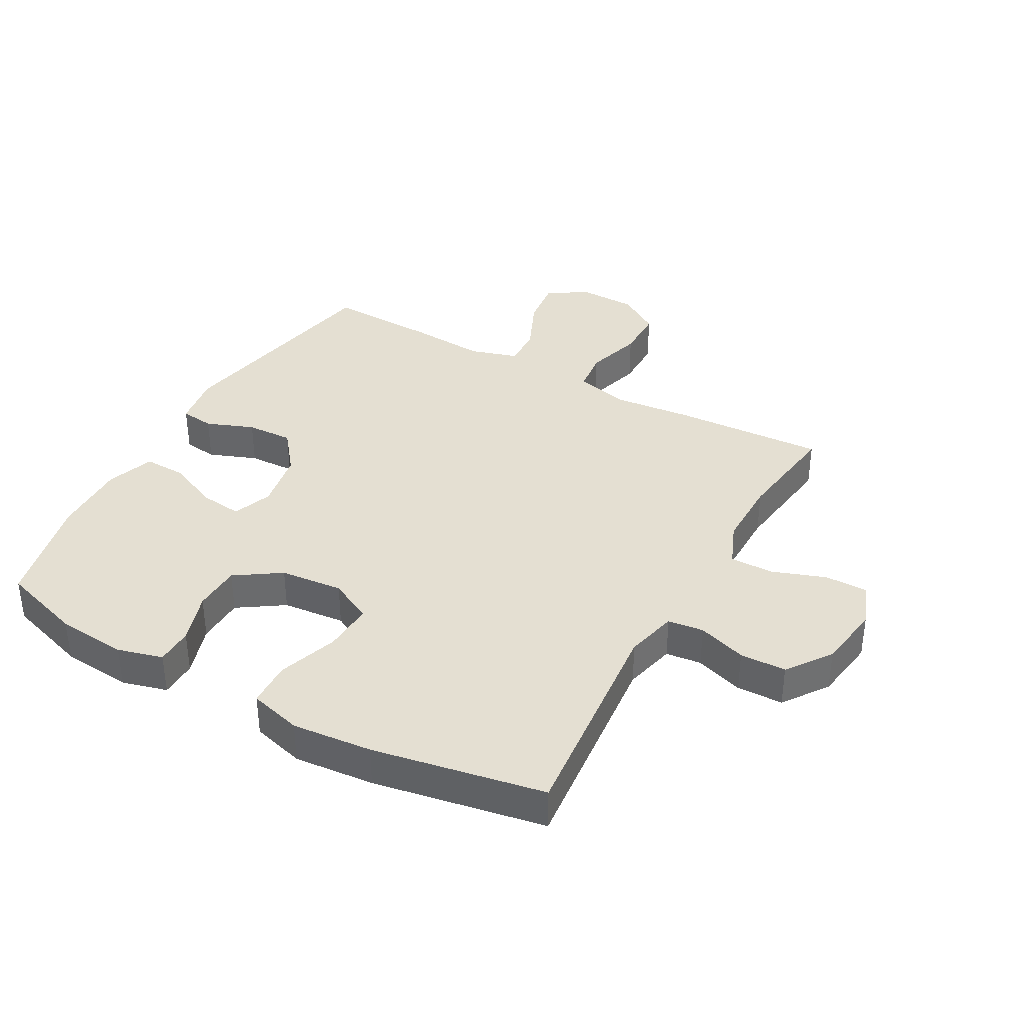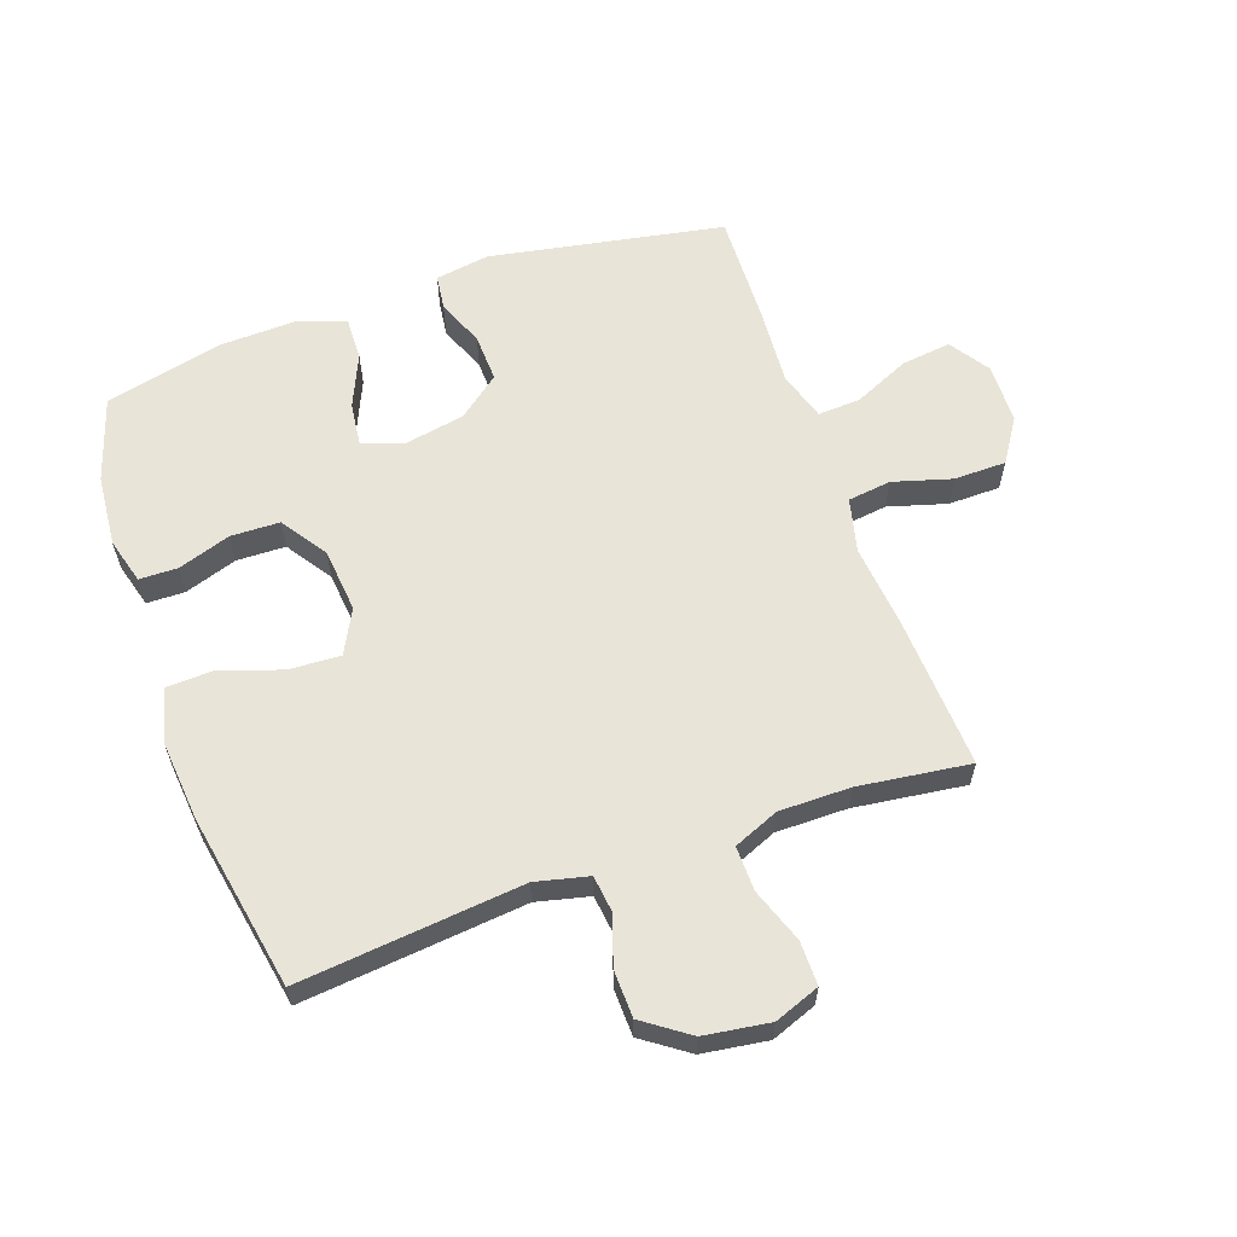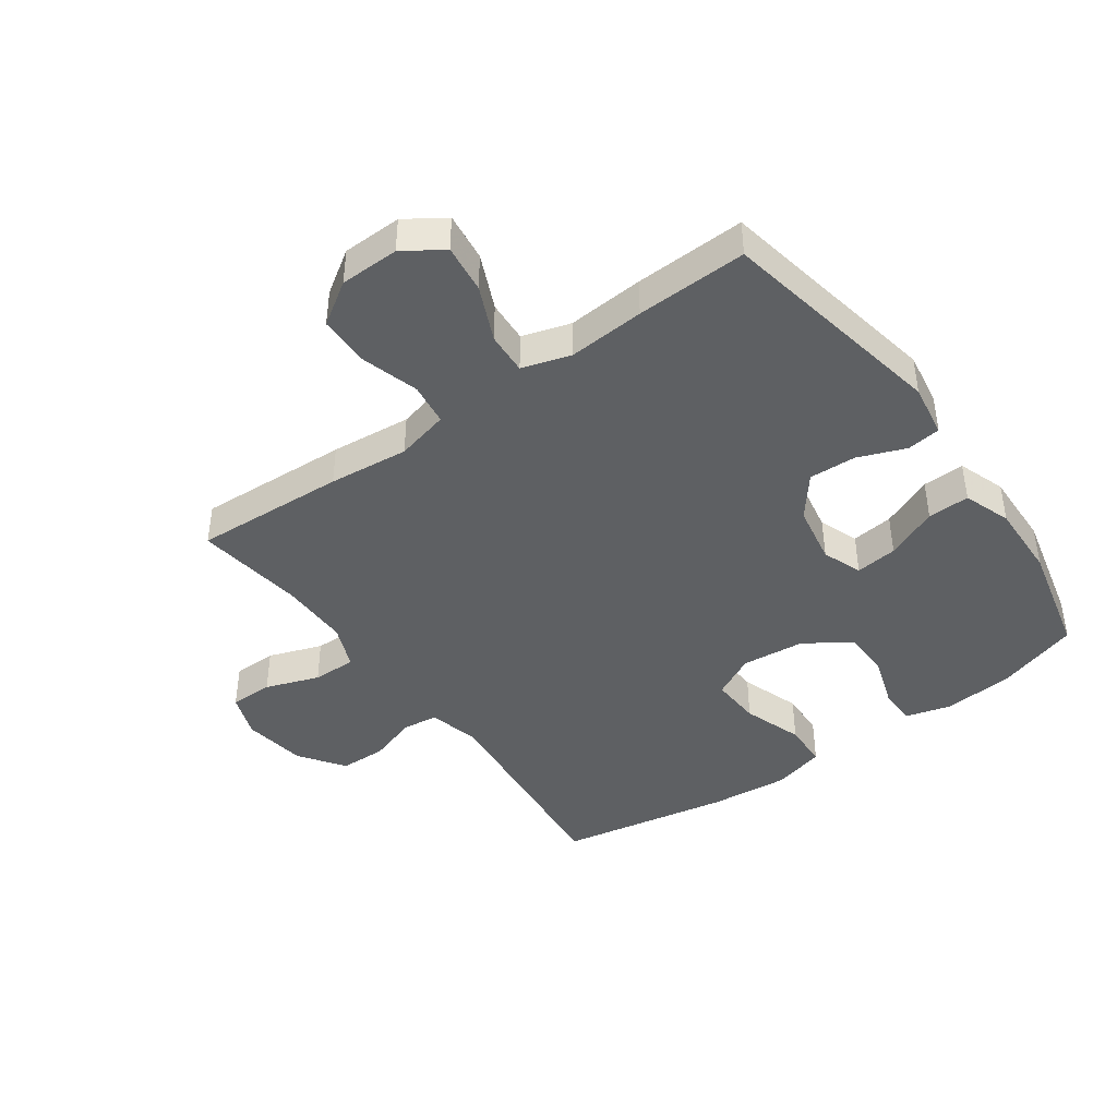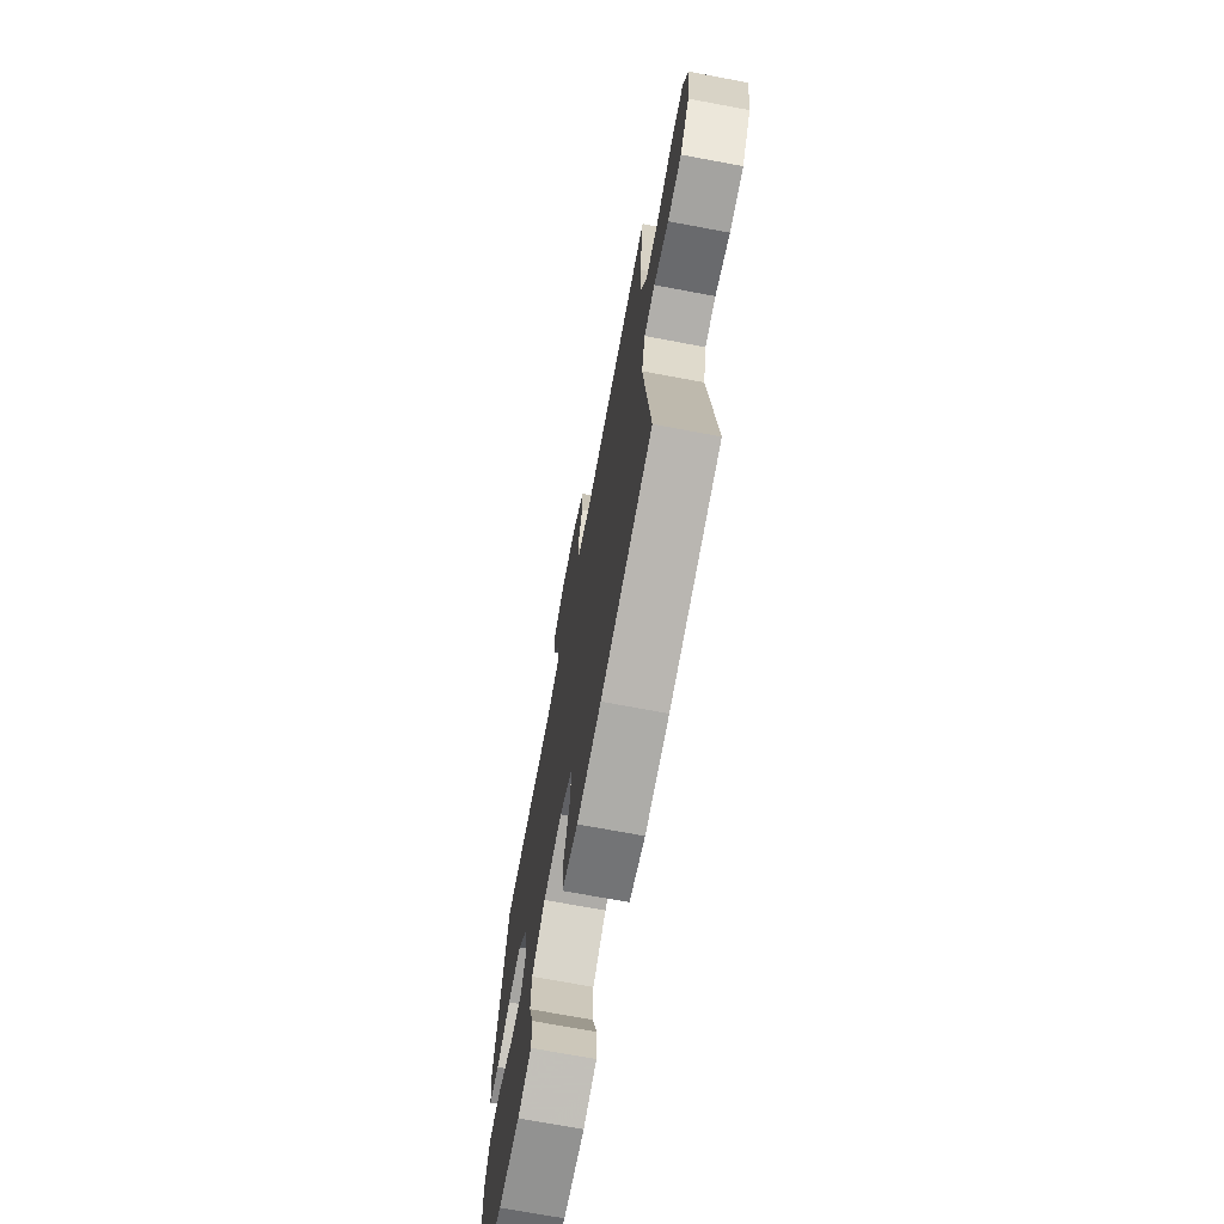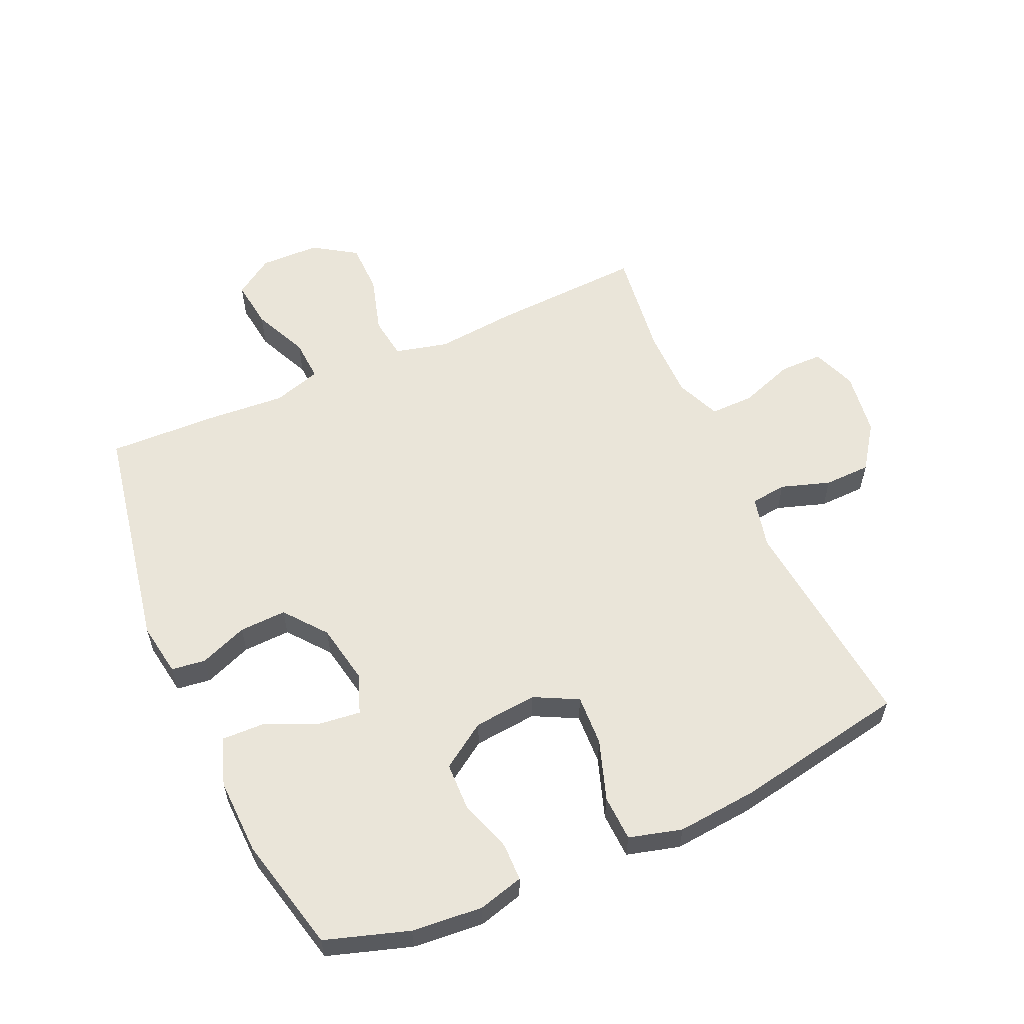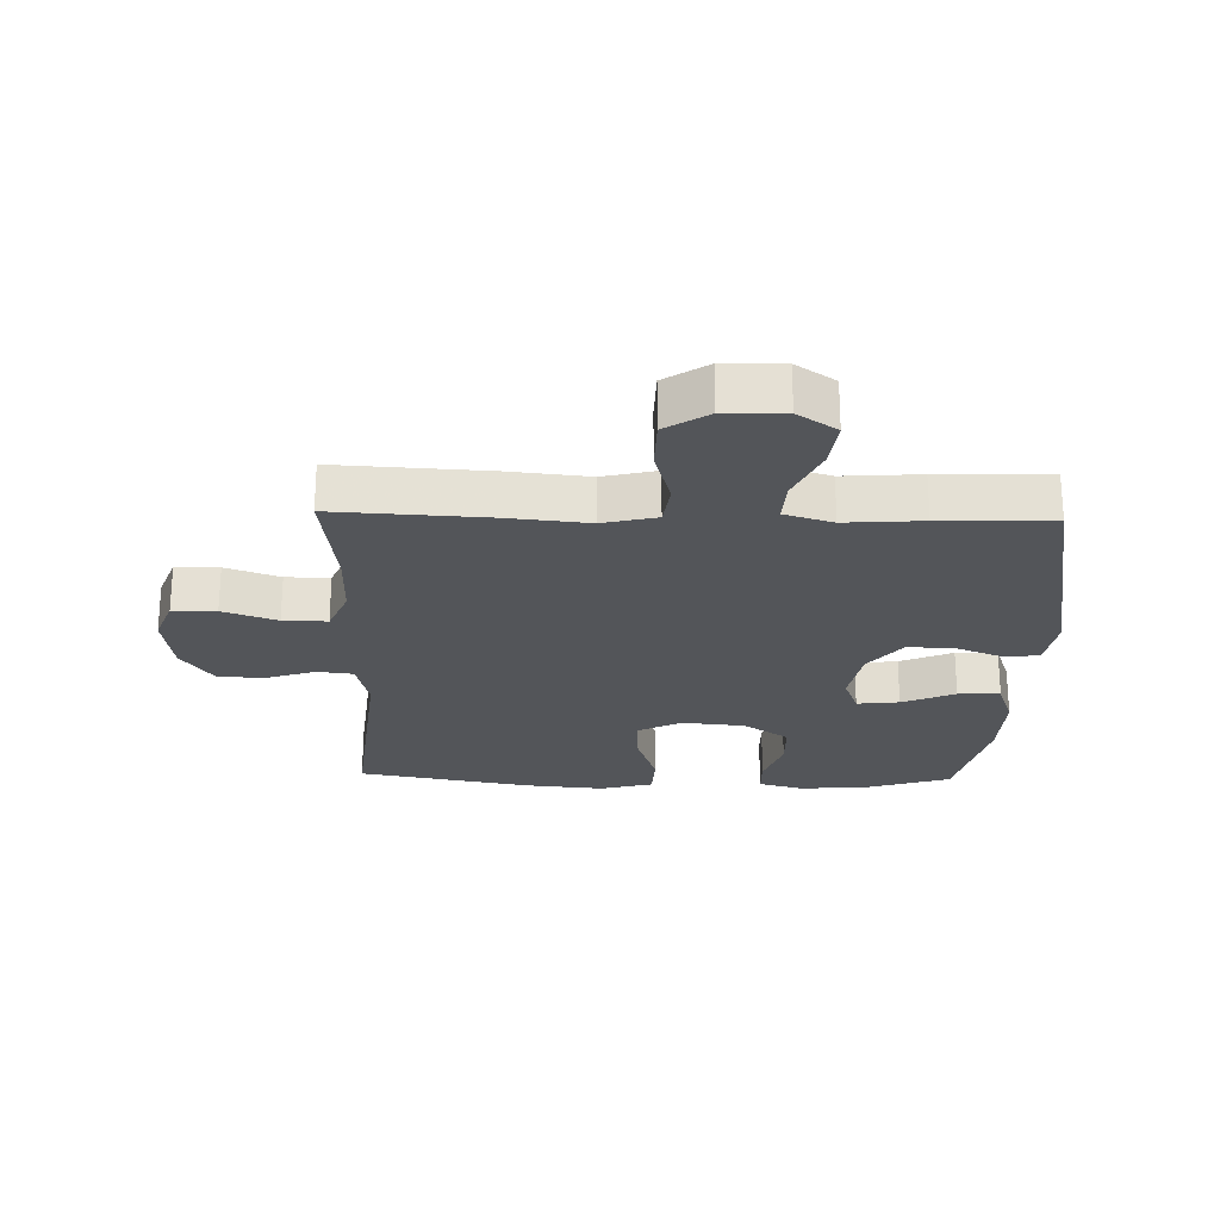
<metadata>
{"format":"obj","ext":"obj","renderer":"f3d","projection":"perspective","resolution":1024,"background":"white","views":[{"elev":37.1,"azim":-150.8,"up":"+Y"},{"elev":60.6,"azim":-109.4,"up":"+Y"},{"elev":-42.6,"azim":35.7,"up":"+Y"},{"elev":-71.3,"azim":-100.6,"up":"+Z"},{"elev":57.9,"azim":155.9,"up":"+Y"},{"elev":-24.1,"azim":-1.6,"up":"+Y"}]}
</metadata>
<code>
v -0.5 0.07 -0.5
v -0.464 0.07 -0.145
v -0.484 0.07 -0.061
v -0.542 0.07 -0.054
v -0.621 0.07 -0.08
v -0.696 0.07 -0.078
v -0.747 0.07 -0.006
v -0.762 0.07 0.098
v -0.735 0.07 0.17
v -0.665 0.07 0.17
v -0.578 0.07 0.139
v -0.507 0.07 0.138
v -0.477 0.07 0.21
v -0.477 0.07 0.323
v -0.5 0.07 0.5
v -0.254 0.07 0.487
v -0.124 0.07 0.474
v -0.038 0.07 0.495
v -0.029 0.07 0.564
v -0.056 0.07 0.657
v -0.055 0.07 0.74
v 0.014 0.07 0.785
v 0.11 0.07 0.787
v 0.173 0.07 0.745
v 0.163 0.07 0.666
v 0.123 0.07 0.577
v 0.119 0.07 0.509
v 0.197 0.07 0.485
v 0.321 0.07 0.494
v 0.5 0.07 0.5
v 0.569 0.07 0.128
v 0.555 0.07 0.041
v 0.5 0.07 0.034
v 0.423 0.07 0.064
v 0.347 0.07 0.067
v 0.294 0.07 0
v 0.276 0.07 -0.097
v 0.3 0.07 -0.161
v 0.368 0.07 -0.153
v 0.453 0.07 -0.116
v 0.521 0.07 -0.114
v 0.548 0.07 -0.191
v 0.544 0.07 -0.314
v 0.5 0.07 -0.5
v 0.366 0.07 -0.543
v 0.252 0.07 -0.553
v 0.179 0.07 -0.533
v 0.178 0.07 -0.472
v 0.206 0.07 -0.388
v 0.204 0.07 -0.31
v 0.131 0.07 -0.261
v 0.029 0.07 -0.251
v -0.041 0.07 -0.287
v -0.037 0.07 -0.369
v -0.004 0.07 -0.466
v -0.007 0.07 -0.54
v -0.092 0.07 -0.563
v -0.222 0.07 -0.551
v -0.5 0 -0.5
v -0.464 0 -0.145
v -0.484 0 -0.061
v -0.542 0 -0.054
v -0.621 0 -0.08
v -0.696 0 -0.078
v -0.747 0 -0.006
v -0.762 0 0.098
v -0.735 0 0.17
v -0.665 0 0.17
v -0.578 0 0.139
v -0.507 0 0.138
v -0.477 0 0.21
v -0.477 0 0.323
v -0.5 0 0.5
v -0.254 0 0.487
v -0.124 0 0.474
v -0.038 0 0.495
v -0.029 0 0.564
v -0.056 0 0.657
v -0.055 0 0.74
v 0.014 0 0.785
v 0.11 0 0.787
v 0.173 0 0.745
v 0.163 0 0.666
v 0.123 0 0.577
v 0.119 0 0.509
v 0.197 0 0.485
v 0.321 0 0.494
v 0.5 0 0.5
v 0.569 0 0.128
v 0.555 0 0.041
v 0.5 0 0.034
v 0.423 0 0.064
v 0.347 0 0.067
v 0.294 0 0
v 0.276 0 -0.097
v 0.3 0 -0.161
v 0.368 0 -0.153
v 0.453 0 -0.116
v 0.521 0 -0.114
v 0.548 0 -0.191
v 0.544 0 -0.314
v 0.5 0 -0.5
v 0.366 0 -0.543
v 0.252 0 -0.553
v 0.179 0 -0.533
v 0.178 0 -0.472
v 0.206 0 -0.388
v 0.204 0 -0.31
v 0.131 0 -0.261
v 0.029 0 -0.251
v -0.041 0 -0.287
v -0.037 0 -0.369
v -0.004 0 -0.466
v -0.007 0 -0.54
v -0.092 0 -0.563
v -0.222 0 -0.551
f 57 58 1 2
f 54 55 56 57
f 53 54 57 2
f 52 53 2 3
f 51 52 3
f 46 47 48 49
f 46 49 50
f 45 46 50
f 44 45 50
f 43 44 50 51
f 39 40 41 42
f 38 39 42 43
f 31 32 33 34
f 31 34 35
f 28 29 30 31
f 27 28 31 35
f 23 24 25 26
f 23 26 27
f 22 23 27
f 19 20 21 22
f 18 19 22 27
f 17 18 27 35
f 14 15 16 17
f 13 14 17 35
f 8 9 10 11
f 8 11 12
f 7 8 12
f 4 5 6 7
f 3 4 7 12
f 38 43 51 3
f 12 13 35 36
f 12 36 37
f 3 12 37 38
f 60 59 116 115
f 115 114 113 112
f 60 115 112 111
f 61 60 111 110
f 61 110 109
f 107 106 105 104
f 108 107 104
f 108 104 103
f 108 103 102
f 109 108 102 101
f 100 99 98 97
f 101 100 97 96
f 92 91 90 89
f 93 92 89
f 89 88 87 86
f 93 89 86 85
f 84 83 82 81
f 85 84 81
f 85 81 80
f 80 79 78 77
f 85 80 77 76
f 93 85 76 75
f 75 74 73 72
f 93 75 72 71
f 69 68 67 66
f 70 69 66
f 70 66 65
f 65 64 63 62
f 70 65 62 61
f 61 109 101 96
f 94 93 71 70
f 95 94 70
f 96 95 70 61
f 1 59 60 2
f 2 60 61 3
f 3 61 62 4
f 4 62 63 5
f 5 63 64 6
f 6 64 65 7
f 7 65 66 8
f 8 66 67 9
f 9 67 68 10
f 10 68 69 11
f 11 69 70 12
f 12 70 71 13
f 13 71 72 14
f 14 72 73 15
f 15 73 74 16
f 16 74 75 17
f 17 75 76 18
f 18 76 77 19
f 19 77 78 20
f 20 78 79 21
f 21 79 80 22
f 22 80 81 23
f 23 81 82 24
f 24 82 83 25
f 25 83 84 26
f 26 84 85 27
f 27 85 86 28
f 28 86 87 29
f 29 87 88 30
f 30 88 89 31
f 31 89 90 32
f 32 90 91 33
f 33 91 92 34
f 34 92 93 35
f 35 93 94 36
f 36 94 95 37
f 37 95 96 38
f 38 96 97 39
f 39 97 98 40
f 40 98 99 41
f 41 99 100 42
f 42 100 101 43
f 43 101 102 44
f 44 102 103 45
f 45 103 104 46
f 46 104 105 47
f 47 105 106 48
f 48 106 107 49
f 49 107 108 50
f 50 108 109 51
f 51 109 110 52
f 52 110 111 53
f 53 111 112 54
f 54 112 113 55
f 55 113 114 56
f 56 114 115 57
f 57 115 116 58
f 58 116 59 1

</code>
